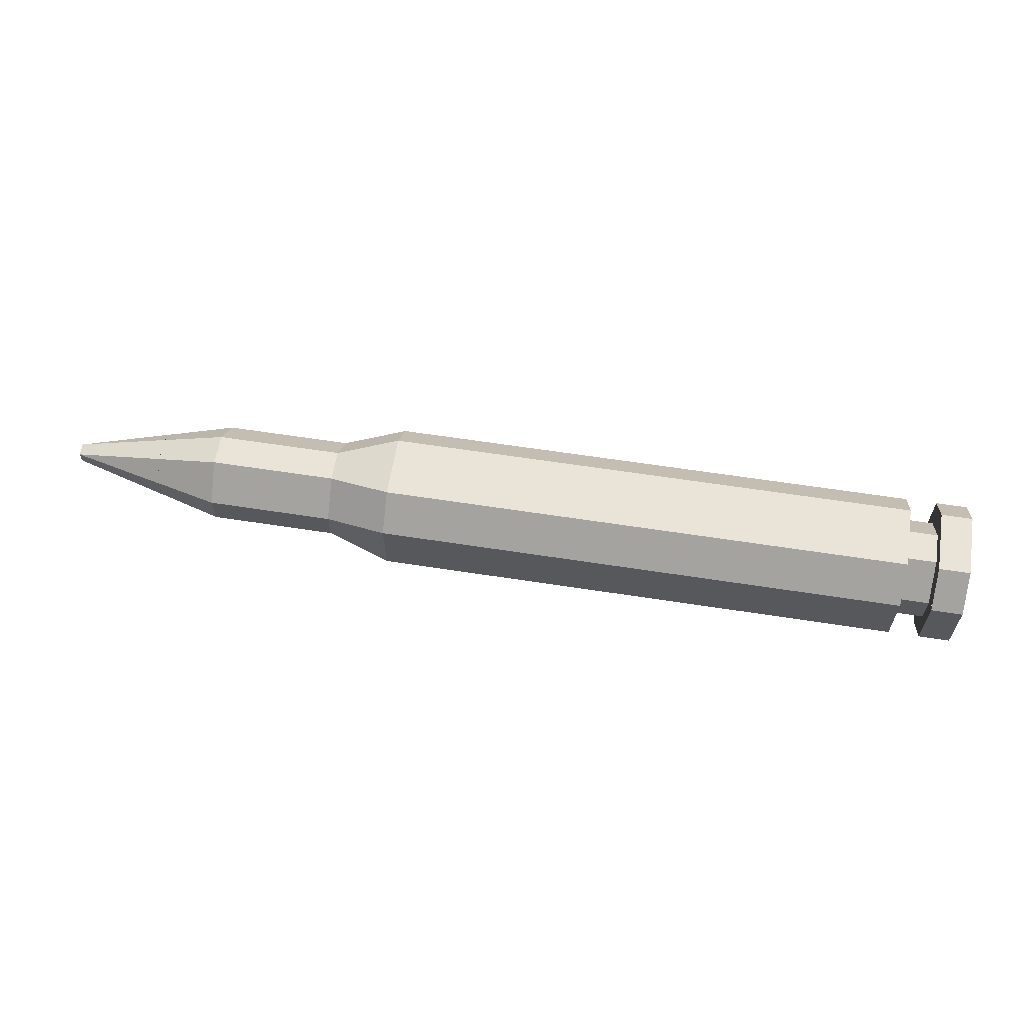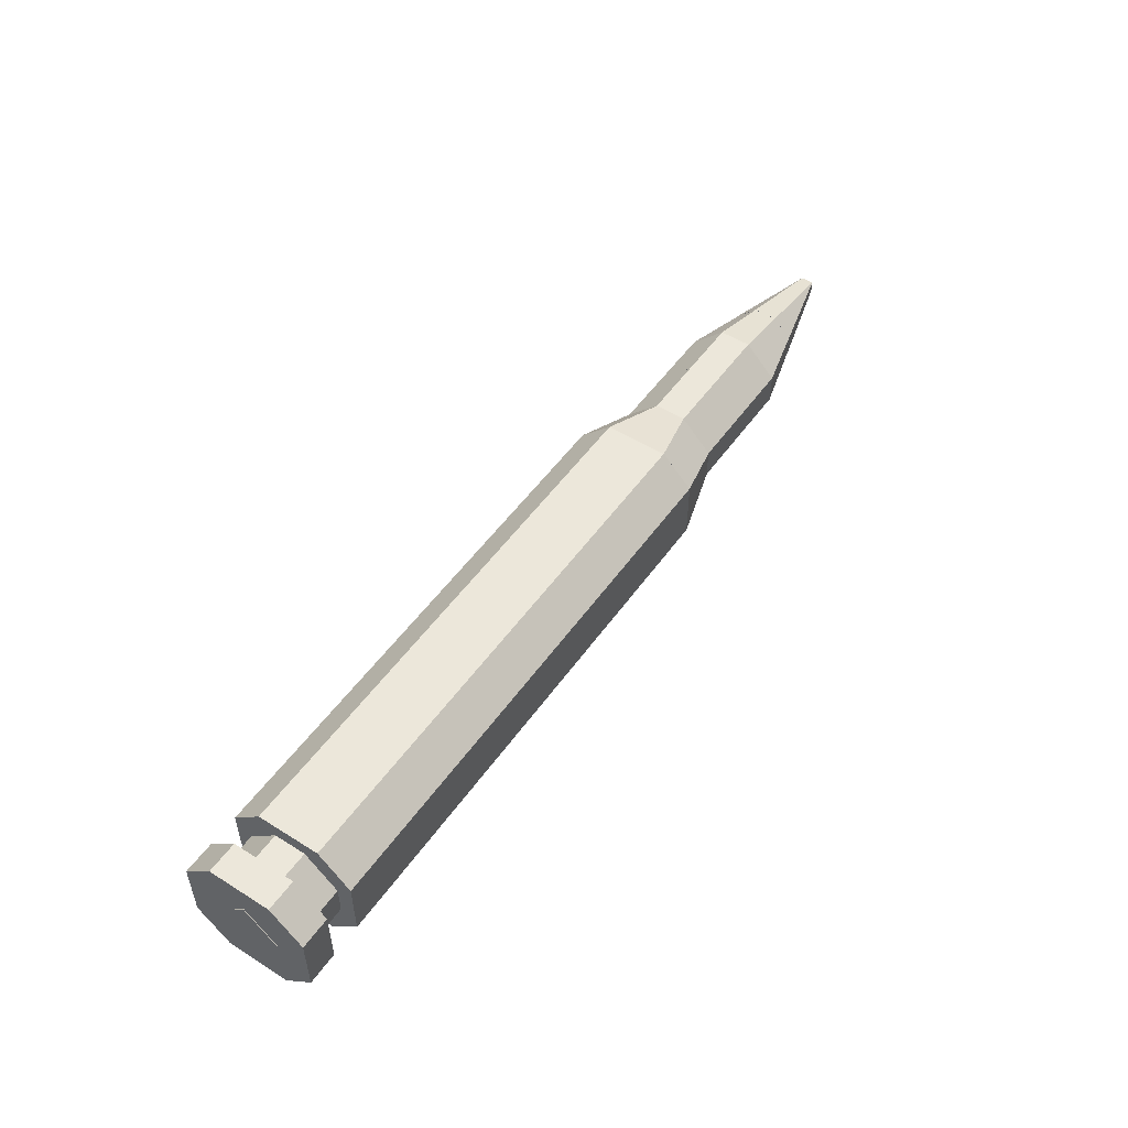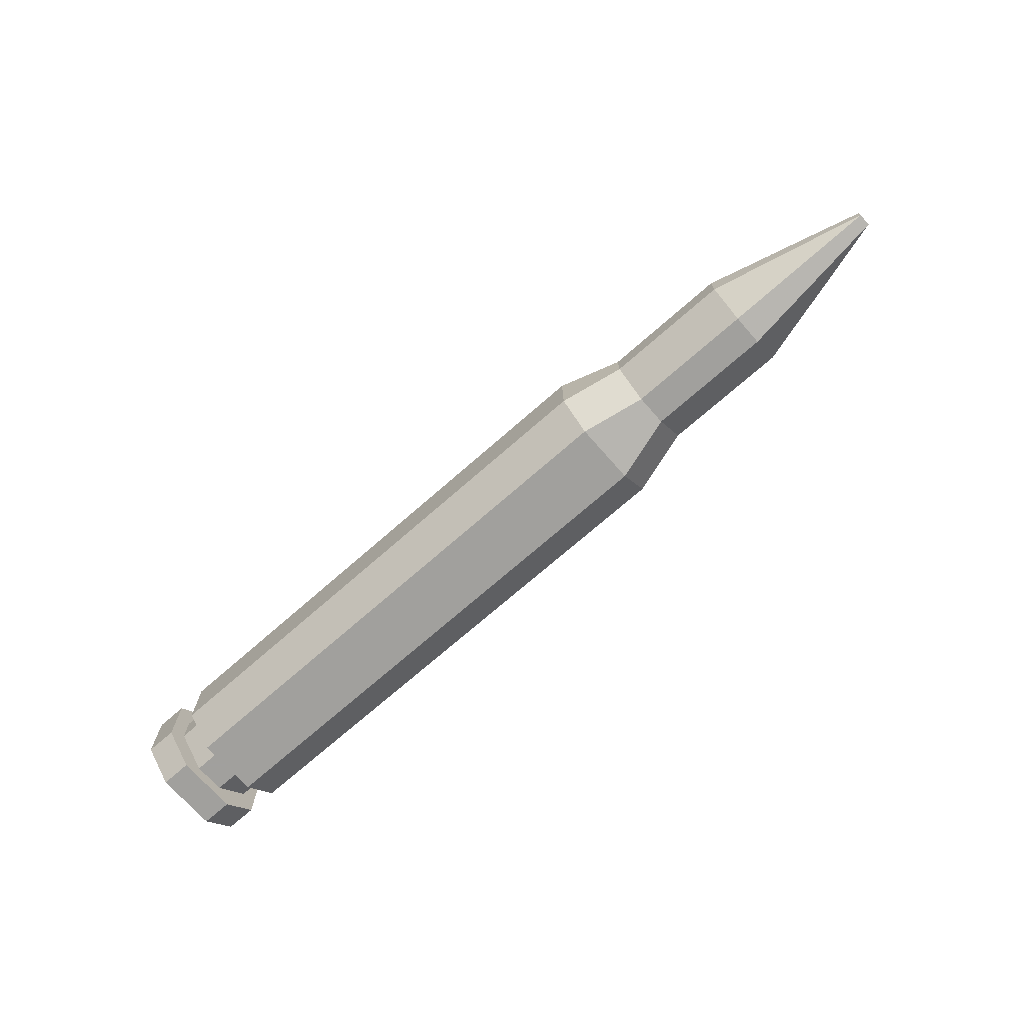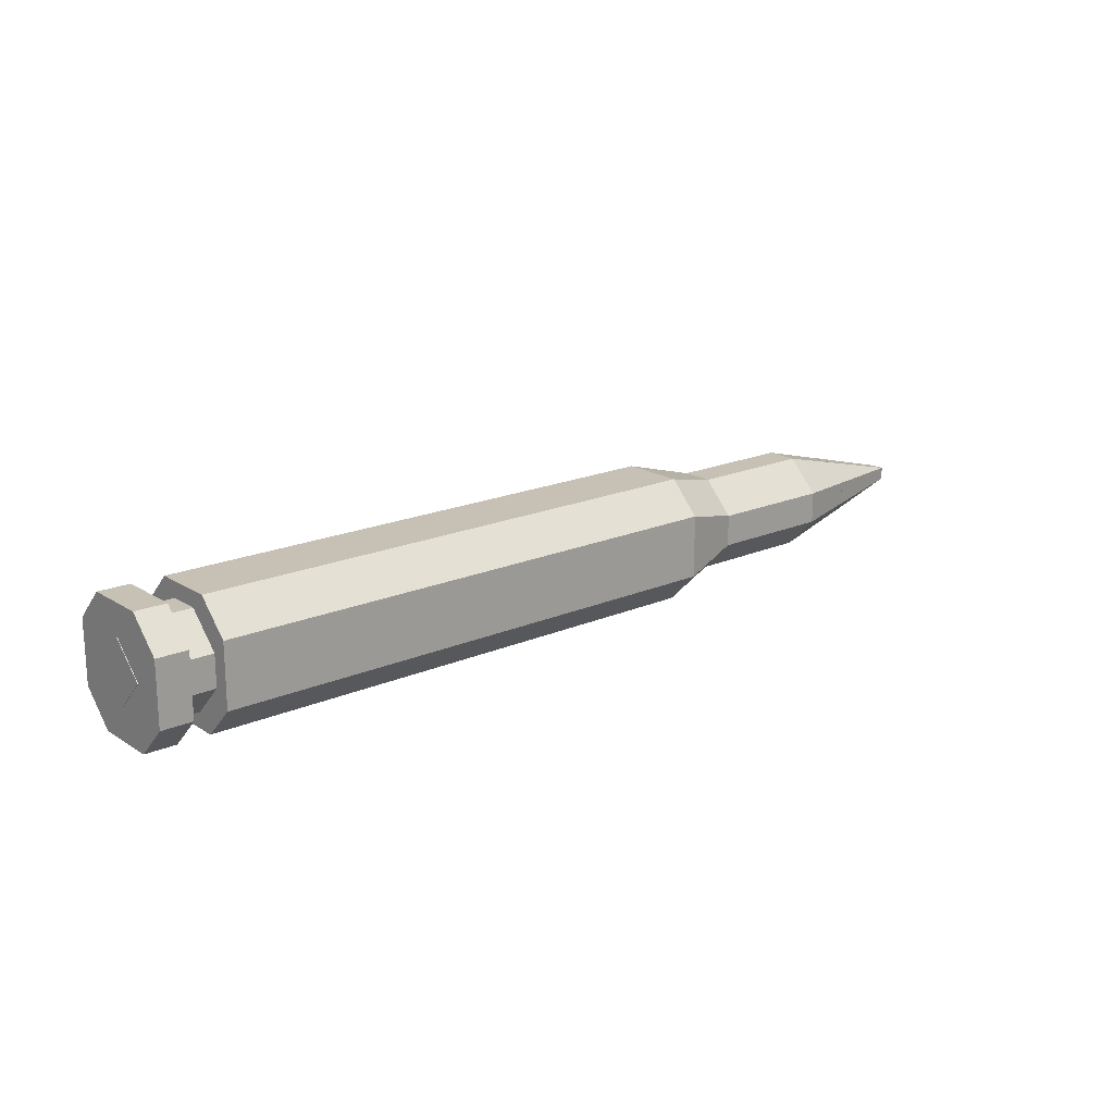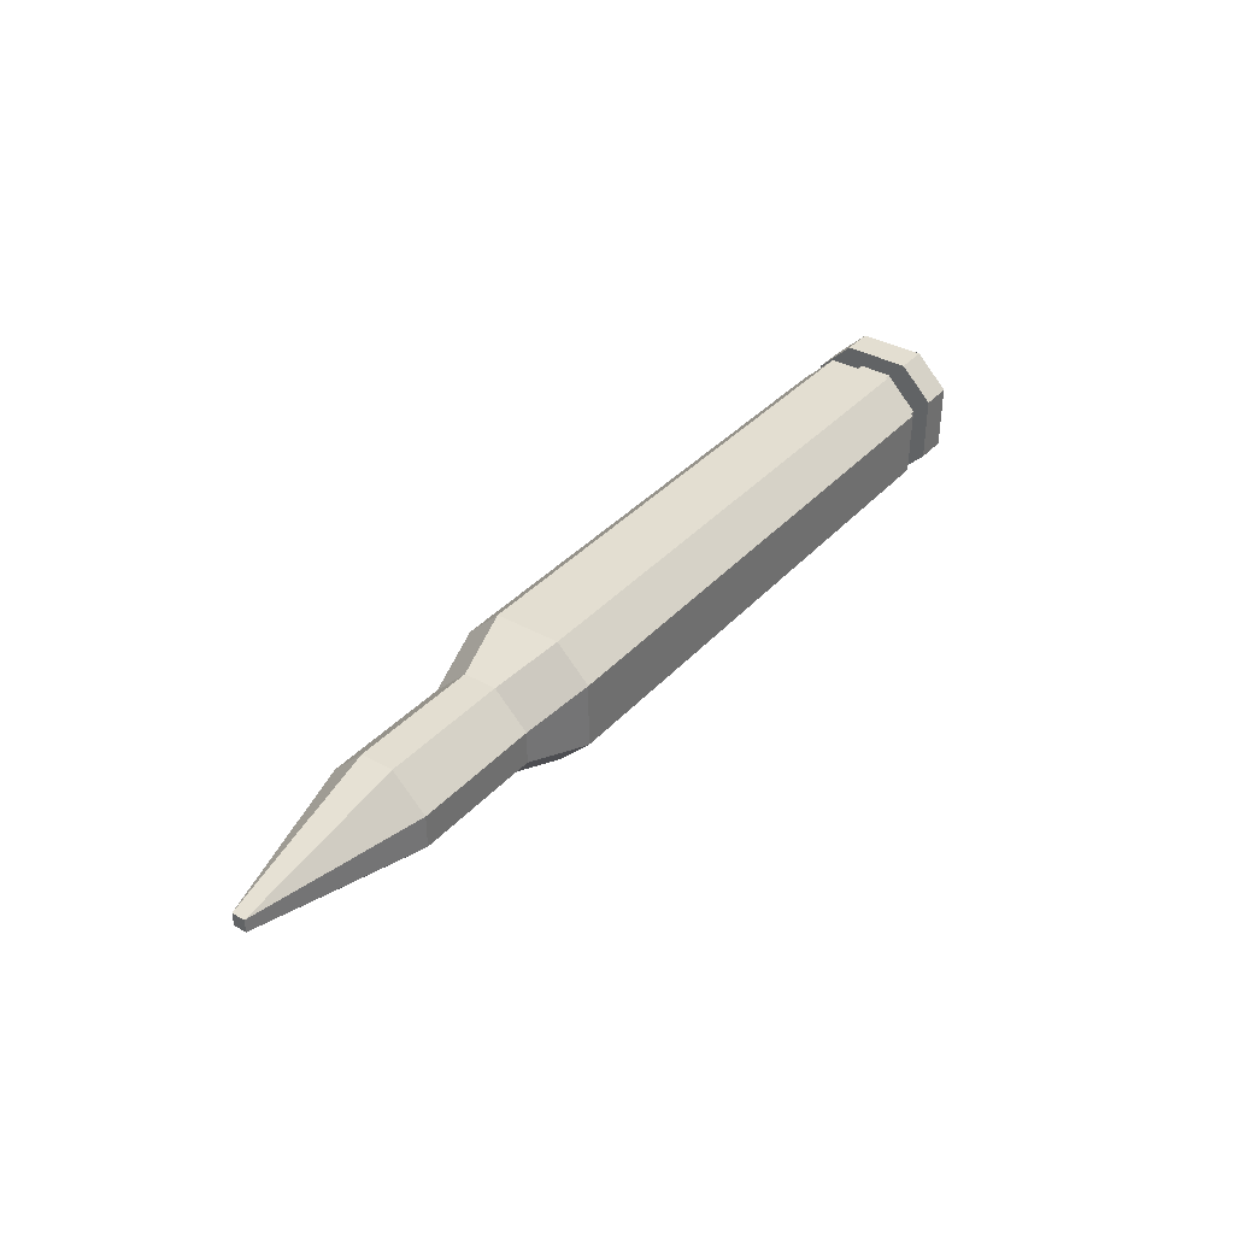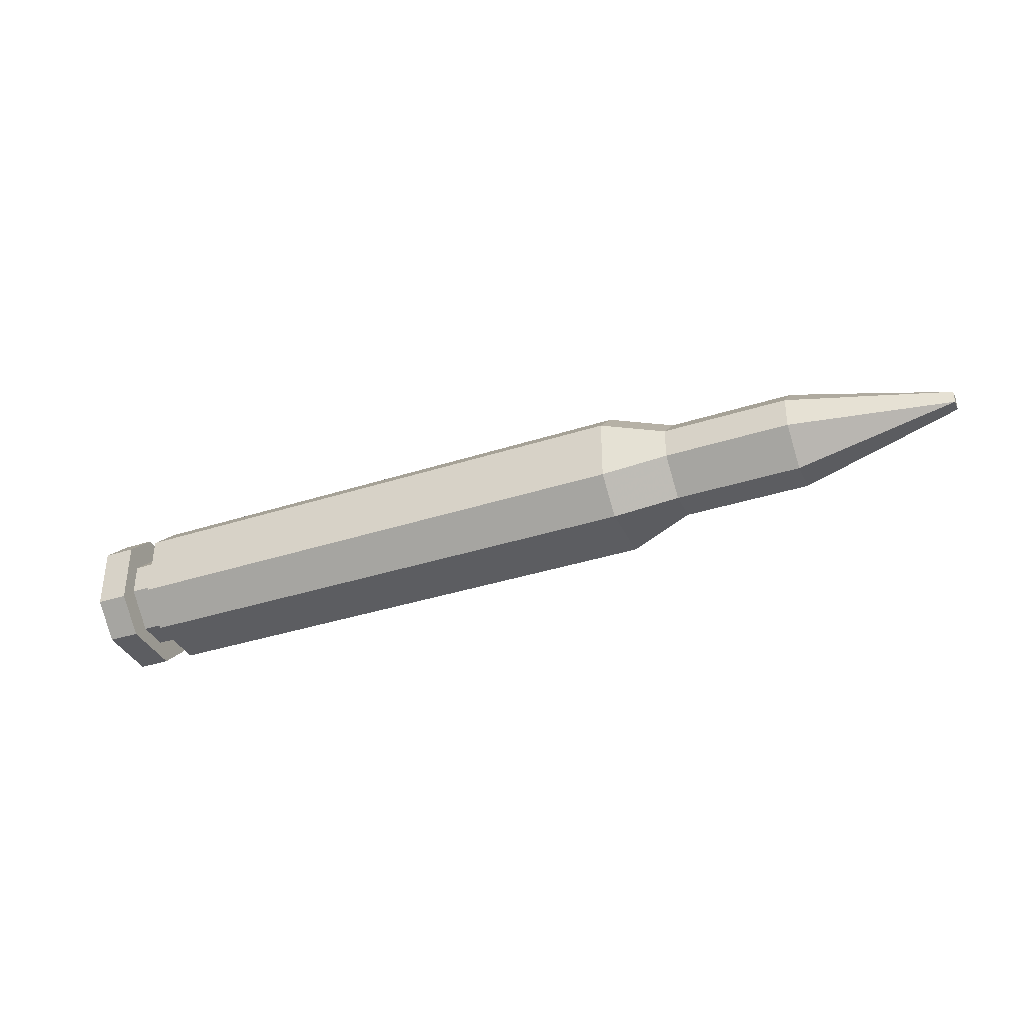
<metadata>
{"format":"obj","ext":"obj","renderer":"f3d","projection":"perspective","resolution":1024,"background":"white","views":[{"elev":61.2,"azim":-171.0,"up":"+Y"},{"elev":51.5,"azim":-55.8,"up":"+Y"},{"elev":-71.7,"azim":41.3,"up":"+Y"},{"elev":18.5,"azim":-39.9,"up":"+Y"},{"elev":36.3,"azim":126.2,"up":"+Y"},{"elev":-36.3,"azim":23.0,"up":"+Z"}]}
</metadata>
<code>
g 556x45mm
v 0.7188 0.04688 0.01562
v 0.7812 0.04688 0.01562
v 0.7812 0.04688 -0.01562
v 0.7188 0.04688 -0.01562
v 0.7188 0.01562 0.04688
v 0.7812 0.01562 0.04688
v 0.7812 0.01562 -0.04688
v 0.7188 0.01562 -0.04688
f 1 2 3 4
f 8 7 6 5
f 2 1 5 6
f 4 3 7 8
f 3 2 6 7
f 1 4 8 5
v 0.6562 0.04688 0.01562
v 0.7188 0.04688 0.01562
v 0.7188 0.04688 -0.01562
v 0.6562 0.04688 -0.01562
v 0.6562 0.01562 0.04688
v 0.7188 0.01562 0.04688
v 0.7188 0.01562 -0.04688
v 0.6562 0.01562 -0.04688
f 9 10 11 12
f 16 15 14 13
f 10 9 13 14
f 12 11 15 16
f 11 10 14 15
f 9 12 16 13
v 0.6562 0.01562 0.04688
v 0.7188 0.01562 0.04688
v 0.7188 0.01562 -0.04688
v 0.6562 0.01562 -0.04688
v 0.6562 -0.01562 0.04688
v 0.7188 -0.01562 0.04688
v 0.7188 -0.01562 -0.04688
v 0.6562 -0.01562 -0.04688
f 17 18 19 20
f 24 23 22 21
f 18 17 21 22
f 20 19 23 24
f 19 18 22 23
f 17 20 24 21
v 0.7188 0.01562 0.04688
v 0.7812 0.01562 0.04688
v 0.7812 0.01562 -0.04688
v 0.7188 0.01562 -0.04688
v 0.7188 -0.01562 0.04688
v 0.7812 -0.01562 0.04688
v 0.7812 -0.01562 -0.04688
v 0.7188 -0.01562 -0.04688
f 25 26 27 28
f 32 31 30 29
f 26 25 29 30
f 28 27 31 32
f 27 26 30 31
f 25 28 32 29
v 0.7188 -0.01562 0.04688
v 0.7812 -0.01562 0.04688
v 0.7812 -0.01562 -0.04688
v 0.7188 -0.01562 -0.04688
v 0.7188 -0.04688 0.01562
v 0.7812 -0.04688 0.01562
v 0.7812 -0.04688 -0.01562
v 0.7188 -0.04688 -0.01562
f 33 34 35 36
f 40 39 38 37
f 34 33 37 38
f 36 35 39 40
f 35 34 38 39
f 33 36 40 37
v 0.6562 -0.01562 0.04688
v 0.7188 -0.01562 0.04688
v 0.7188 -0.01562 -0.04688
v 0.6562 -0.01562 -0.04688
v 0.6562 -0.04688 0.01562
v 0.7188 -0.04688 0.01562
v 0.7188 -0.04688 -0.01562
v 0.6562 -0.04688 -0.01562
f 41 42 43 44
f 48 47 46 45
f 42 41 45 46
f 44 43 47 48
f 43 42 46 47
f 41 44 48 45
v 0.7812 0.04688 0.01562
v 0.9375 0.00625 0.00625
v 0.9375 0.00625 -0.00625
v 0.7812 0.04688 -0.01562
v 0.7812 0.01562 0.04688
v 0.9375 0.00625 0.00625
v 0.9375 0.00625 -0.00625
v 0.7812 0.01562 -0.04688
f 49 50 51 52
f 56 55 54 53
f 50 49 53 54
f 52 51 55 56
f 51 50 54 55
f 49 52 56 53
v 0.7812 0.01562 0.04688
v 0.9375 0.00625 0.00625
v 0.9375 0.00625 -0.00625
v 0.7812 0.01562 -0.04688
v 0.7812 -0.01562 0.04688
v 0.9375 -0.00625 0.00625
v 0.9375 -0.00625 -0.00625
v 0.7812 -0.01562 -0.04688
f 57 58 59 60
f 64 63 62 61
f 58 57 61 62
f 60 59 63 64
f 59 58 62 63
f 57 60 64 61
v 0.5938 0.0625 0.03125
v 0.6562 0.04688 0.01562
v 0.6562 0.04688 -0.01562
v 0.5938 0.0625 -0.03125
v 0.5938 0.03125 0.0625
v 0.6562 0.01562 0.04688
v 0.6562 0.01562 -0.04688
v 0.5938 0.03125 -0.0625
f 65 66 67 68
f 72 71 70 69
f 66 65 69 70
f 68 67 71 72
f 67 66 70 71
f 65 68 72 69
v 0.5938 0.03125 0.0625
v 0.6562 0.01562 0.04688
v 0.6562 0.01562 -0.04688
v 0.5938 0.03125 -0.0625
v 0.5938 -0.03125 0.0625
v 0.6562 -0.01562 0.04688
v 0.6562 -0.01562 -0.04688
v 0.5938 -0.03125 -0.0625
f 73 74 75 76
f 80 79 78 77
f 74 73 77 78
f 76 75 79 80
f 75 74 78 79
f 73 76 80 77
v 0.5938 -0.03125 0.0625
v 0.6562 -0.01562 0.04688
v 0.6562 -0.01562 -0.04688
v 0.5938 -0.03125 -0.0625
v 0.5938 -0.0625 0.03125
v 0.6562 -0.04688 0.01562
v 0.6562 -0.04688 -0.01562
v 0.5938 -0.0625 -0.03125
f 81 82 83 84
f 88 87 86 85
f 82 81 85 86
f 84 83 87 88
f 83 82 86 87
f 81 84 88 85
v 0.0625 0.03125 0.0625
v 0.5938 0.03125 0.0625
v 0.5938 0.03125 -0.0625
v 0.0625 0.03125 -0.0625
v 0.0625 -0.03125 0.0625
v 0.5938 -0.03125 0.0625
v 0.5938 -0.03125 -0.0625
v 0.0625 -0.03125 -0.0625
f 89 90 91 92
f 96 95 94 93
f 90 89 93 94
f 92 91 95 96
f 91 90 94 95
f 89 92 96 93
v 0.0625 0.0625 0.03125
v 0.5938 0.0625 0.03125
v 0.5938 0.0625 -0.03125
v 0.0625 0.0625 -0.03125
v 0.0625 0.03125 0.0625
v 0.5938 0.03125 0.0625
v 0.5938 0.03125 -0.0625
v 0.0625 0.03125 -0.0625
f 97 98 99 100
f 104 103 102 101
f 98 97 101 102
f 100 99 103 104
f 99 98 102 103
f 97 100 104 101
v 0.0625 -0.03125 0.0625
v 0.5938 -0.03125 0.0625
v 0.5938 -0.03125 -0.0625
v 0.0625 -0.03125 -0.0625
v 0.0625 -0.0625 0.03125
v 0.5938 -0.0625 0.03125
v 0.5938 -0.0625 -0.03125
v 0.0625 -0.0625 -0.03125
f 105 106 107 108
f 112 111 110 109
f 106 105 109 110
f 108 107 111 112
f 107 106 110 111
f 105 108 112 109
v 0 0.0625 0.03125
v 0.03125 0.0625 0.03125
v 0.03125 0.0625 -0.03125
v 0 0.0625 -0.03125
v 0 0.03125 0.0625
v 0.03125 0.03125 0.0625
v 0.03125 0.03125 -0.0625
v 0 0.03125 -0.0625
f 113 114 115 116
f 120 119 118 117
f 114 113 117 118
f 116 115 119 120
f 115 114 118 119
f 113 116 120 117
v 0.03125 0.04688 0.01562
v 0.09375 0.04688 0.01562
v 0.09375 0.04688 -0.01562
v 0.03125 0.04688 -0.01562
v 0.03125 0.01562 0.04688
v 0.09375 0.01562 0.04688
v 0.09375 0.01562 -0.04688
v 0.03125 0.01562 -0.04688
f 121 122 123 124
f 128 127 126 125
f 122 121 125 126
f 124 123 127 128
f 123 122 126 127
f 121 124 128 125
v 0.03125 0.01562 0.04688
v 0.09375 0.01562 0.04688
v 0.09375 0.01562 -0.04688
v 0.03125 0.01562 -0.04688
v 0.03125 -0.01562 0.04688
v 0.09375 -0.01562 0.04688
v 0.09375 -0.01562 -0.04688
v 0.03125 -0.01562 -0.04688
f 129 130 131 132
f 136 135 134 133
f 130 129 133 134
f 132 131 135 136
f 131 130 134 135
f 129 132 136 133
v 0.03125 -0.01562 0.04688
v 0.09375 -0.01562 0.04688
v 0.09375 -0.01562 -0.04688
v 0.03125 -0.01562 -0.04688
v 0.03125 -0.04688 0.01562
v 0.09375 -0.04688 0.01562
v 0.09375 -0.04688 -0.01562
v 0.03125 -0.04688 -0.01562
f 137 138 139 140
f 144 143 142 141
f 138 137 141 142
f 140 139 143 144
f 139 138 142 143
f 137 140 144 141
v 0 -0.03125 0.0625
v 0.03125 -0.03125 0.0625
v 0.03125 -0.03125 -0.0625
v 0 -0.03125 -0.0625
v 0 -0.0625 0.03125
v 0.03125 -0.0625 0.03125
v 0.03125 -0.0625 -0.03125
v 0 -0.0625 -0.03125
f 145 146 147 148
f 152 151 150 149
f 146 145 149 150
f 148 147 151 152
f 147 146 150 151
f 145 148 152 149
v 0 0.03125 0.0625
v 0.03125 0.03125 0.0625
v 0.03125 0.03125 -0.0625
v 0 0.03125 -0.0625
v 0 -0.03125 0.0625
v 0.03125 -0.03125 0.0625
v 0.03125 -0.03125 -0.0625
v 0 -0.03125 -0.0625
f 153 154 155 156
f 160 159 158 157
f 154 153 157 158
f 156 155 159 160
f 155 154 158 159
f 153 156 160 157
v -0.000625 0 0.03125
v 0.06187 0 0.03125
v 0.06187 0.03125 0
v -0.000625 0.03125 0
v -0.000625 -0.03125 0
v 0.06187 -0.03125 0
v 0.06187 0 -0.03125
v -0.000625 0 -0.03125
f 161 162 163 164
f 168 167 166 165
f 162 161 165 166
f 164 163 167 168
f 163 162 166 167
f 161 164 168 165
v 0.7812 -0.01562 0.04688
v 0.9375 -0.00625 0.00625
v 0.9375 -0.00625 -0.00625
v 0.7812 -0.01562 -0.04688
v 0.7812 -0.04688 0.01562
v 0.9375 -0.00625 0.00625
v 0.9375 -0.00625 -0.00625
v 0.7812 -0.04688 -0.01562
f 169 170 171 172
f 176 175 174 173
f 170 169 173 174
f 172 171 175 176
f 171 170 174 175
f 169 172 176 173
v 0.8444 0.03062 0.01188
v 0.9381 0.00625 0.00625
v 0.9381 0.00625 -0.00625
v 0.8444 0.03062 -0.01188
v 0.8444 0.01188 0.03062
v 0.9381 0.00625 0.00625
v 0.9381 0.00625 -0.00625
v 0.8444 0.01188 -0.03062
f 177 178 179 180
f 184 183 182 181
f 178 177 181 182
f 180 179 183 184
f 179 178 182 183
f 177 180 184 181
v 0.8444 0.01188 0.03062
v 0.9381 0.00625 0.00625
v 0.9381 0.00625 -0.00625
v 0.8444 0.01188 -0.03062
v 0.8444 -0.01188 0.03062
v 0.9381 -0.00625 0.00625
v 0.9381 -0.00625 -0.00625
v 0.8444 -0.01188 -0.03062
f 185 186 187 188
f 192 191 190 189
f 186 185 189 190
f 188 187 191 192
f 187 186 190 191
f 185 188 192 189
v 0.8444 -0.01188 0.03062
v 0.9381 -0.00625 0.00625
v 0.9381 -0.00625 -0.00625
v 0.8444 -0.01188 -0.03062
v 0.8444 -0.03062 0.01188
v 0.9381 -0.00625 0.00625
v 0.9381 -0.00625 -0.00625
v 0.8444 -0.03062 -0.01188
f 193 194 195 196
f 200 199 198 197
f 194 193 197 198
f 196 195 199 200
f 195 194 198 199
f 193 196 200 197

</code>
